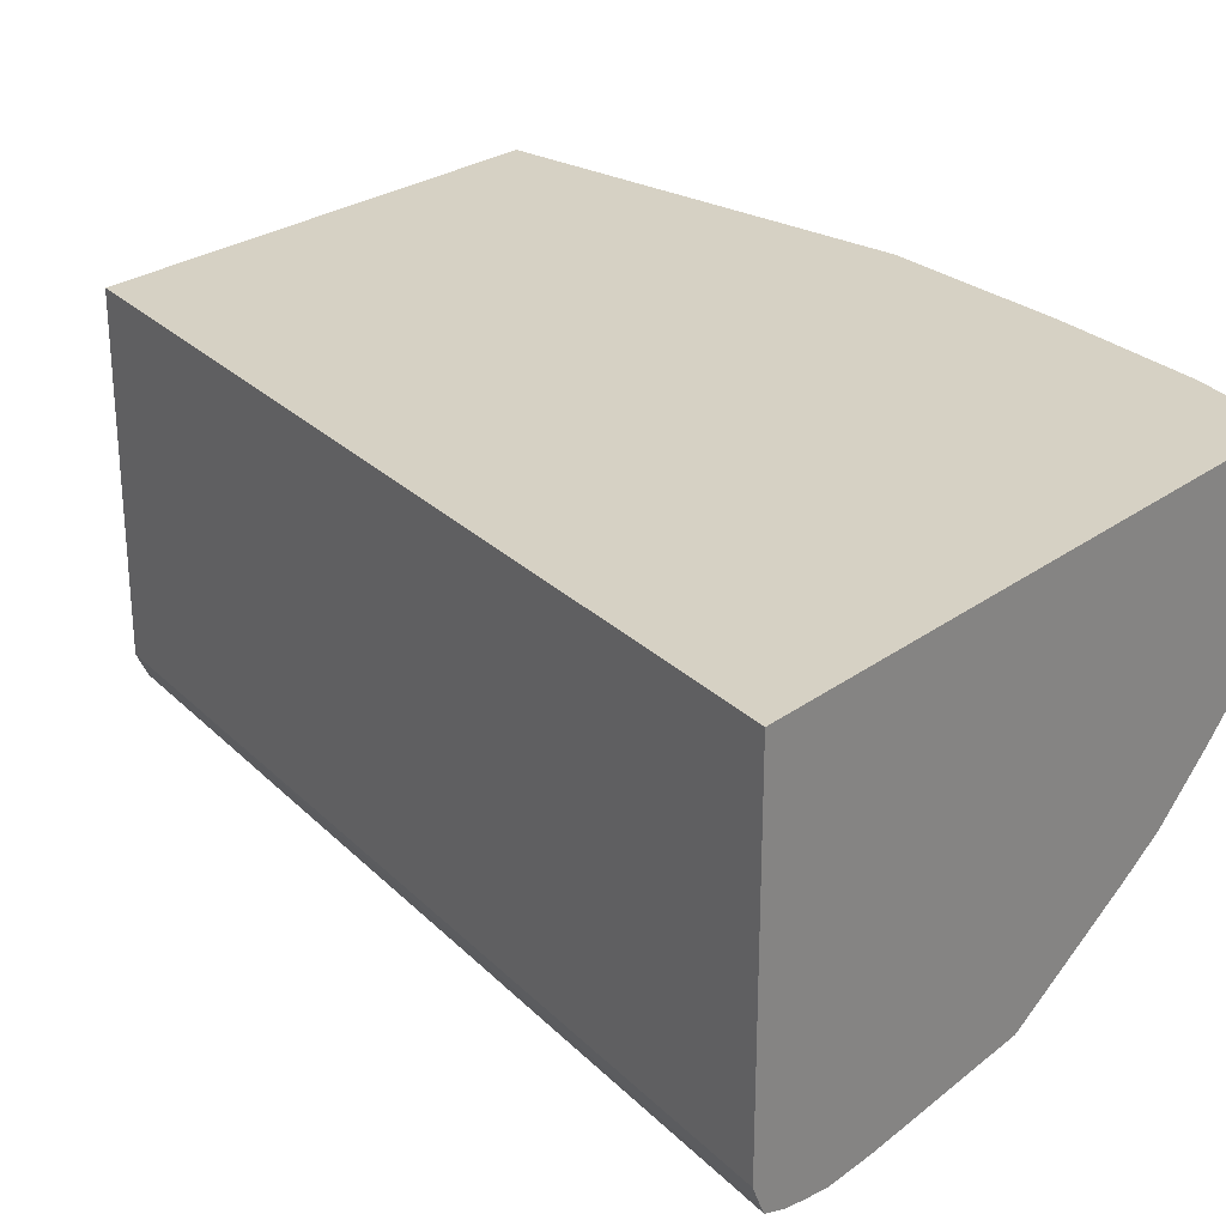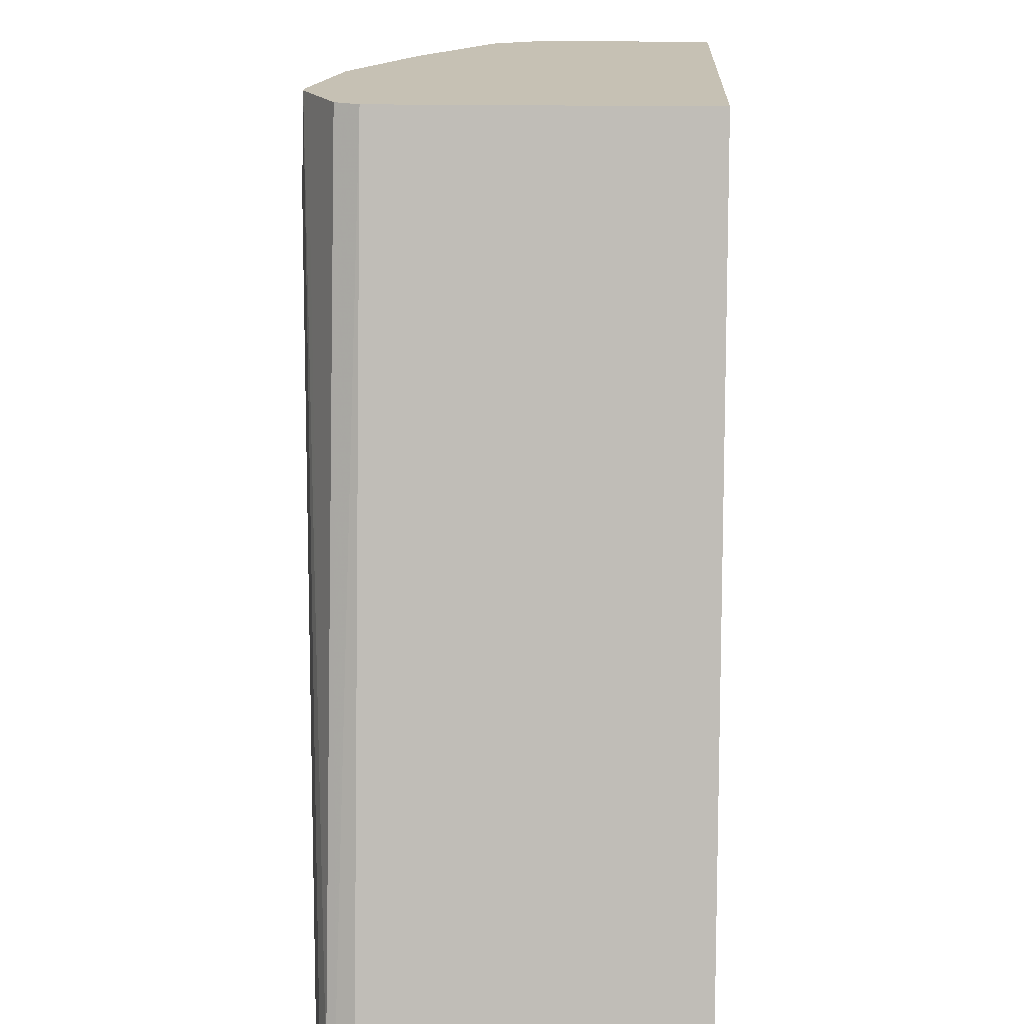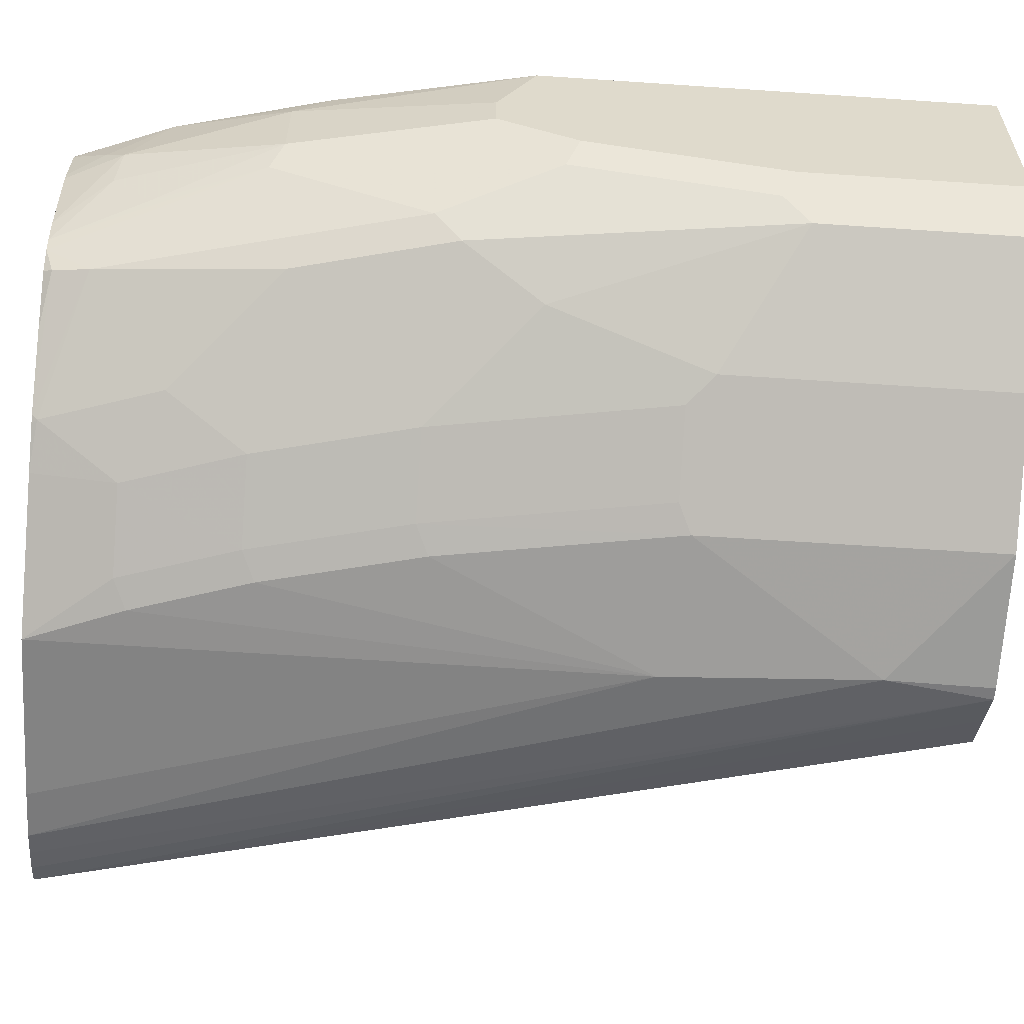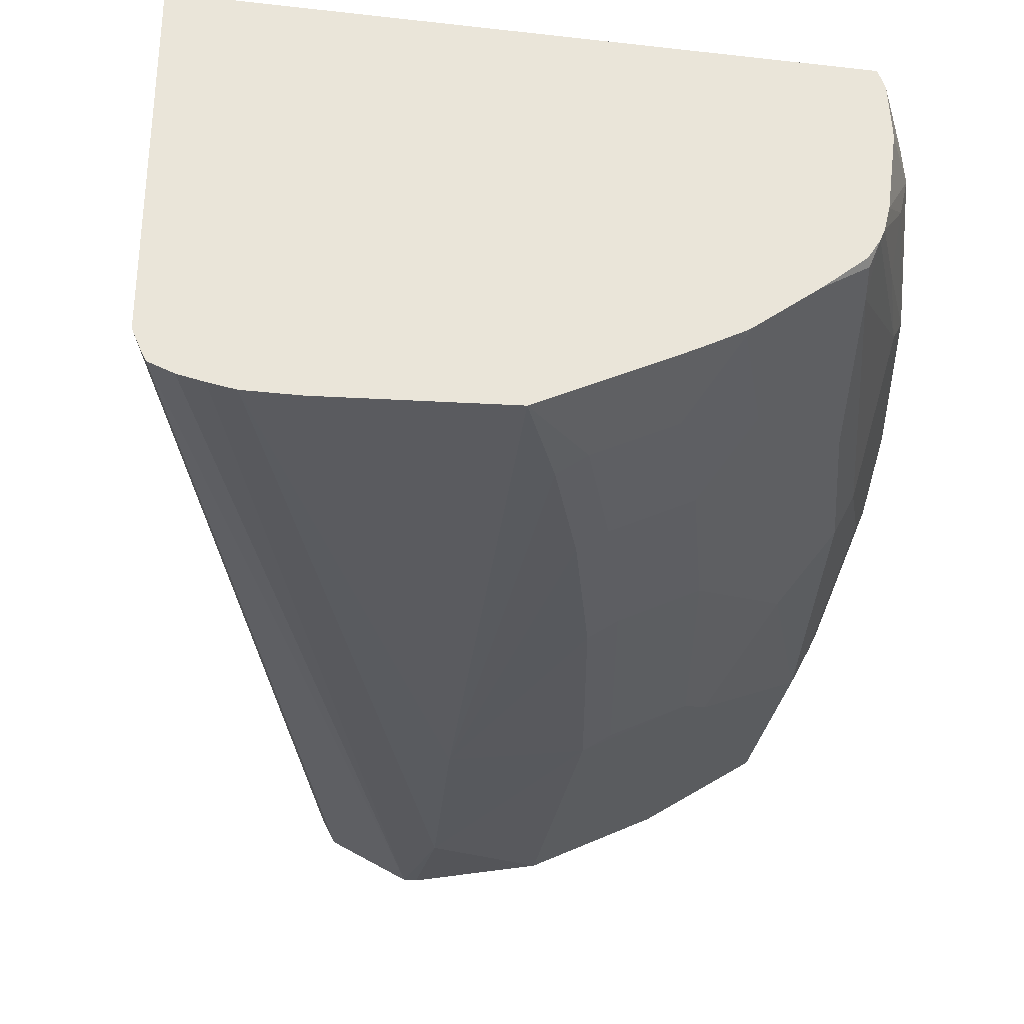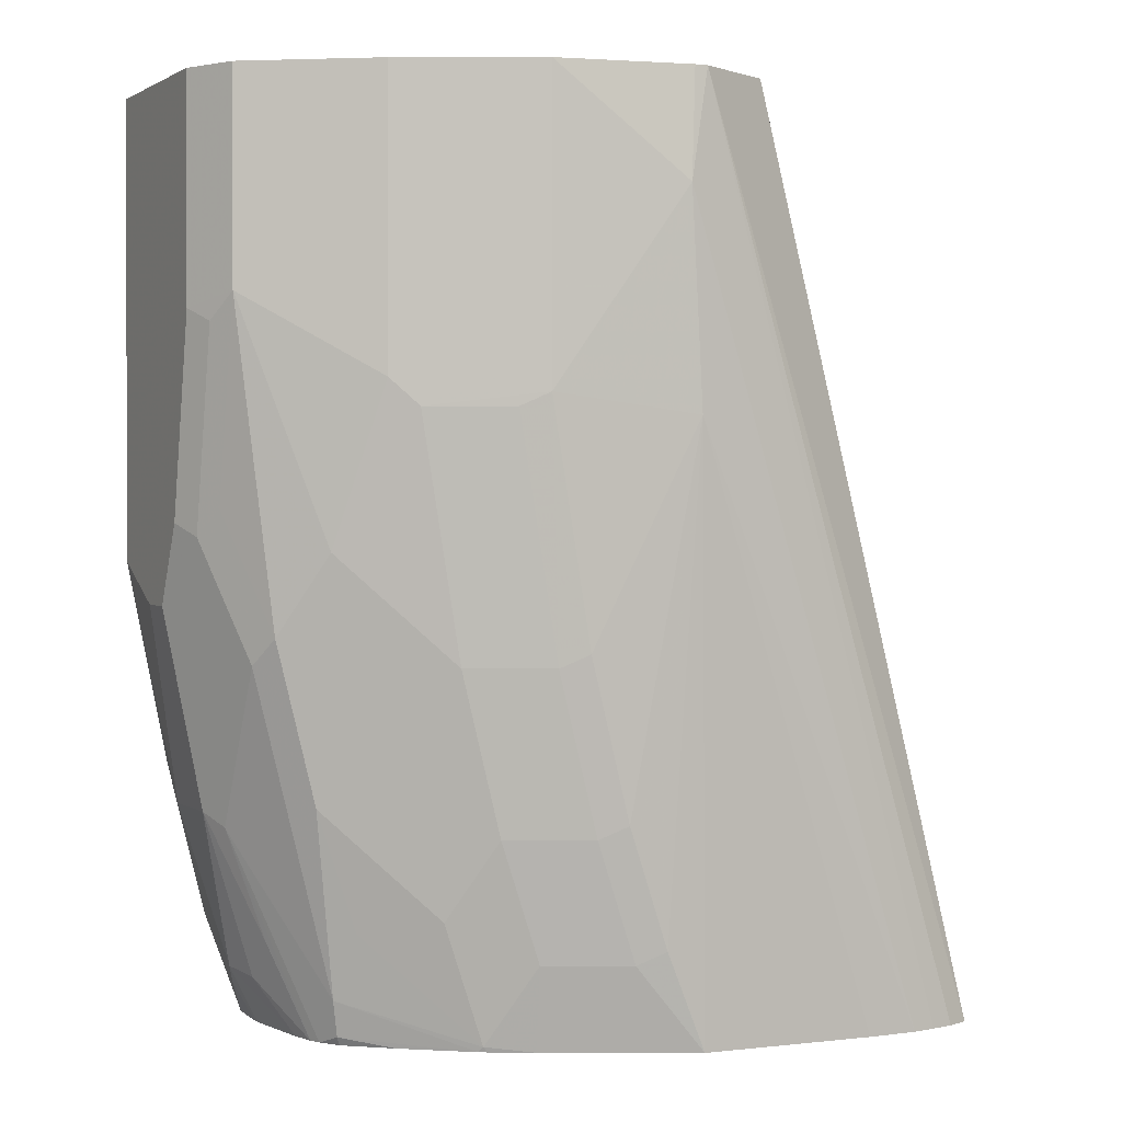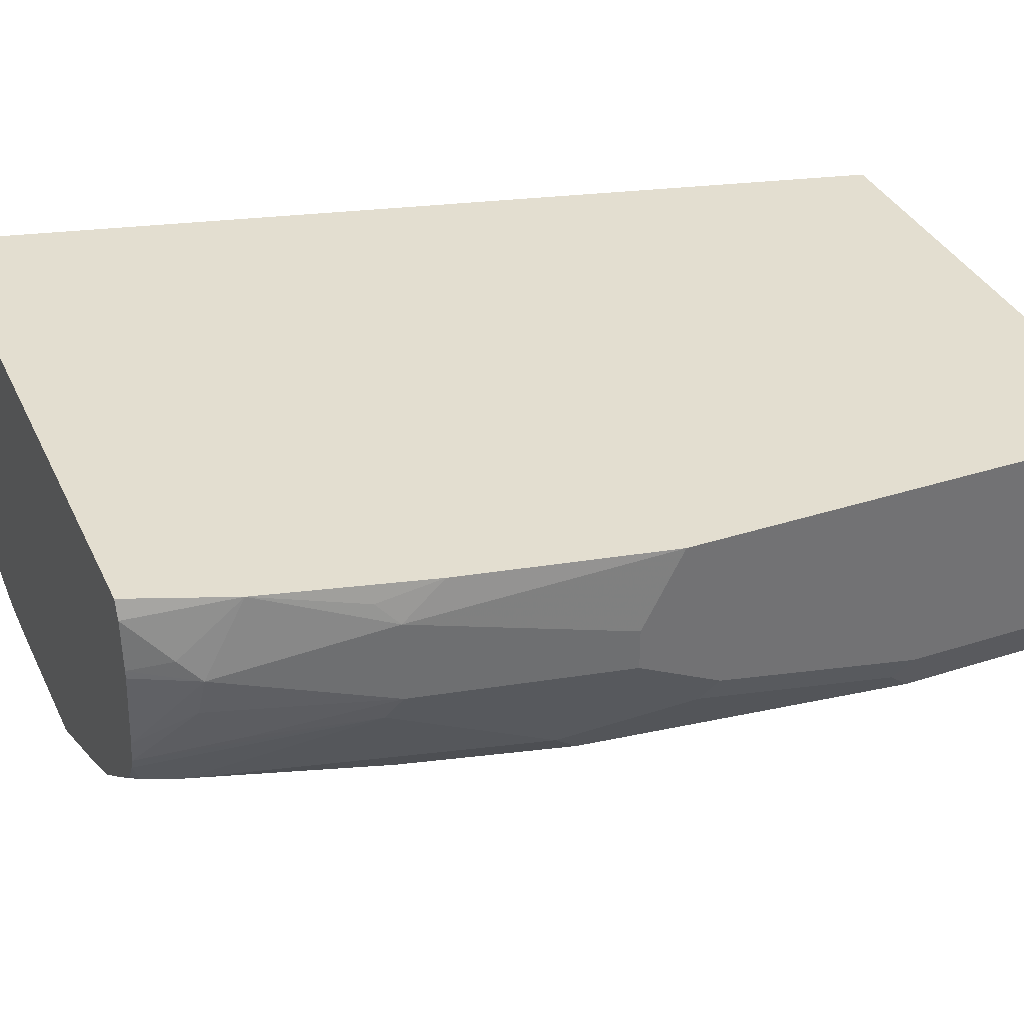
<metadata>
{"format":"obj","ext":"obj","renderer":"f3d","projection":"perspective","resolution":1024,"background":"white","views":[{"elev":26.6,"azim":131.4,"up":"+Y"},{"elev":18.5,"azim":92.3,"up":"+Z"},{"elev":-58.2,"azim":-94.0,"up":"+Y"},{"elev":-31.2,"azim":170.9,"up":"+Y"},{"elev":1.2,"azim":-26.3,"up":"+Z"},{"elev":35.8,"azim":-112.9,"up":"+Y"}]}
</metadata>
<code>
v -0.6473 -0.2297 0.1159
v -0.6334 -0.2575 0.1159
v -0.6473 -0.1271 0.1159
v -0.6473 -0.2297 -1.36e-06
v -0.5708 -0.2993 0.1159
v -0.6334 -0.2575 0.00696
v -0.3759 -0.1271 0.1159
v -0.6473 -0.1271 -0.1253
v -0.6473 -0.2088 -0.1044
v -0.6404 -0.2227 -0.1114
v -0.6404 -0.2436 -0.006963
v -0.529 -0.3202 0.1159
v -0.5708 -0.2993 -0.03481
v -0.5916 -0.2784 -0.1183
v -0.6334 -0.2367 -0.09746
v -0.6125 -0.2575 -0.1601
v -0.3759 -0.3132 0.1159
v -0.2521 -0.1271 -0.3647
v -0.6473 -0.1671 -0.1461
v -0.6264 -0.1271 -0.2297
v -0.6264 -0.1462 -0.2506
v -0.6473 -0.1879 -0.1461
v -0.6264 -0.1879 -0.2506
v -0.6195 -0.2019 -0.2575
v -0.6195 -0.2436 -0.174
v -0.5011 -0.3341 0.1159
v -0.529 -0.3202 -0.03481
v -0.5499 -0.2993 -0.1601
v -0.5568 -0.3063 -0.04873
v -0.5916 -0.2575 -0.2436
v -0.5708 -0.2784 -0.2018
v -0.3828 -0.3271 0.1159
v -0.2567 -0.324 -0.3647
v -0.2521 -0.3132 -0.3647
v -0.5853 -0.1271 -0.3647
v -0.6055 -0.1271 -0.3132
v -0.6212 -0.1357 -0.261
v -0.6055 -0.1671 -0.3341
v -0.6003 -0.1879 -0.3367
v -0.6003 -0.2088 -0.3158
v -0.5815 -0.2216 -0.3647
v -0.579 -0.2277 -0.3647
v -0.5777 -0.2436 -0.341
v -0.5986 -0.2436 -0.2575
v -0.4351 -0.3515 0.05912
v -0.4316 -0.348 0.1159
v -0.5011 -0.3341 -0.04177
v -0.5359 -0.3063 -0.174
v -0.515 -0.3271 -0.04873
v -0.4942 -0.3271 -0.174
v -0.5708 -0.2575 -0.3062
v -0.5499 -0.2784 -0.2854
v -0.4044 -0.3379 0.1159
v -0.2592 -0.3289 -0.3647
v -0.5889 -0.1365 -0.3647
v -0.6003 -0.1566 -0.3445
v -0.5903 -0.163 -0.3647
v -0.5903 -0.1671 -0.3647
v -0.5846 -0.2088 -0.3647
v -0.5724 -0.2384 -0.3647
v -0.5742 -0.2401 -0.3602
v -0.5167 -0.2833 -0.3647
v -0.515 -0.2854 -0.3619
v -0.5568 -0.2645 -0.3201
v -0.4246 -0.348 0.1159
v -0.4281 -0.3497 -0.05221
v -0.2972 -0.3389 -0.3647
v -0.4803 -0.3341 -0.167
v -0.515 -0.3063 -0.2575
v -0.4733 -0.3271 -0.2575
v -0.5359 -0.2854 -0.2993
v -0.4183 -0.3449 0.1159
v -0.2713 -0.3337 -0.3647
v -0.5499 -0.2575 -0.3647
v -0.5128 -0.2857 -0.3647
v -0.4914 -0.2972 -0.3647
v -0.4942 -0.3063 -0.3201
v -0.2839 -0.3365 -0.3647
v -0.4594 -0.3341 -0.2506
v -0.4385 -0.3341 -0.3132
v -0.4177 -0.3341 -0.3647
v -0.3244 -0.3389 -0.3647
v -0.4524 -0.3271 -0.3201
v -0.4288 -0.3285 -0.3647
f 38 57 58
f 32 54 33
f 35 55 36
f 36 55 56
f 30 51 52
f 36 56 38
f 38 56 57
f 32 53 54
f 42 61 43
f 38 59 39
f 39 59 41
f 39 41 40
f 42 60 61
f 43 61 62
f 43 63 64
f 30 43 51
f 43 62 63
f 38 58 59
f 30 44 43
f 23 40 24
f 29 48 50
f 21 36 38
f 43 64 51
f 21 38 23
f 23 38 39
f 23 39 40
f 24 40 41
f 24 41 42
f 24 42 43
f 24 43 44
f 24 44 25
f 26 45 46
f 26 47 45
f 27 29 47
f 28 31 52
f 28 52 69
f 28 69 48
f 29 49 47
f 29 50 49
f 45 65 46
f 69 77 70
f 45 66 67
f 63 77 71
f 65 67 78
f 65 78 73
f 66 68 79
f 66 79 80
f 66 80 81
f 66 81 82
f 66 82 67
f 69 71 77
f 70 77 83
f 70 83 80
f 70 80 79
f 76 84 77
f 77 84 83
f 80 83 81
f 81 83 84
f 21 37 36
f 63 76 77
f 45 47 66
f 63 75 76
f 61 74 62
f 45 67 65
f 47 49 50
f 47 50 68
f 47 68 66
f 48 69 70
f 48 70 50
f 50 70 79
f 50 79 68
f 51 64 52
f 52 64 63
f 52 63 71
f 52 71 69
f 53 72 54
f 54 72 65
f 54 65 73
f 55 57 56
f 60 74 61
f 62 75 63
f 20 37 21
f 16 30 52
f 19 23 22
f 3 18 35
f 3 35 36
f 3 36 20
f 3 20 8
f 4 9 10
f 4 10 11
f 4 11 6
f 5 13 29
f 5 29 27
f 5 27 12
f 6 14 13
f 6 11 10
f 6 10 15
f 6 15 16
f 6 16 14
f 7 17 34
f 7 34 18
f 3 7 18
f 8 20 21
f 2 13 5
f 1 6 2
f 20 36 37
f 1 5 12
f 1 12 26
f 1 26 46
f 1 46 65
f 1 65 72
f 1 72 53
f 1 53 32
f 1 32 17
f 1 17 7
f 1 7 3
f 1 3 8
f 1 8 19
f 1 19 22
f 1 22 9
f 1 9 4
f 1 4 6
f 2 6 13
f 8 21 19
f 1 2 5
f 9 23 24
f 18 78 67
f 18 67 82
f 18 82 81
f 18 81 84
f 18 84 76
f 18 76 75
f 18 75 62
f 18 62 74
f 18 74 60
f 18 60 42
f 18 42 41
f 18 41 59
f 18 59 58
f 18 58 57
f 18 57 55
f 18 55 35
f 9 22 23
f 18 73 78
f 18 54 73
f 19 21 23
f 18 34 33
f 18 33 54
f 10 24 25
f 10 25 16
f 10 16 15
f 12 27 47
f 13 14 28
f 13 28 48
f 13 48 29
f 12 47 26
f 16 25 44
f 16 44 30
f 9 24 10
f 16 52 31
f 16 31 28
f 17 32 33
f 17 33 34
f 14 16 28

</code>
